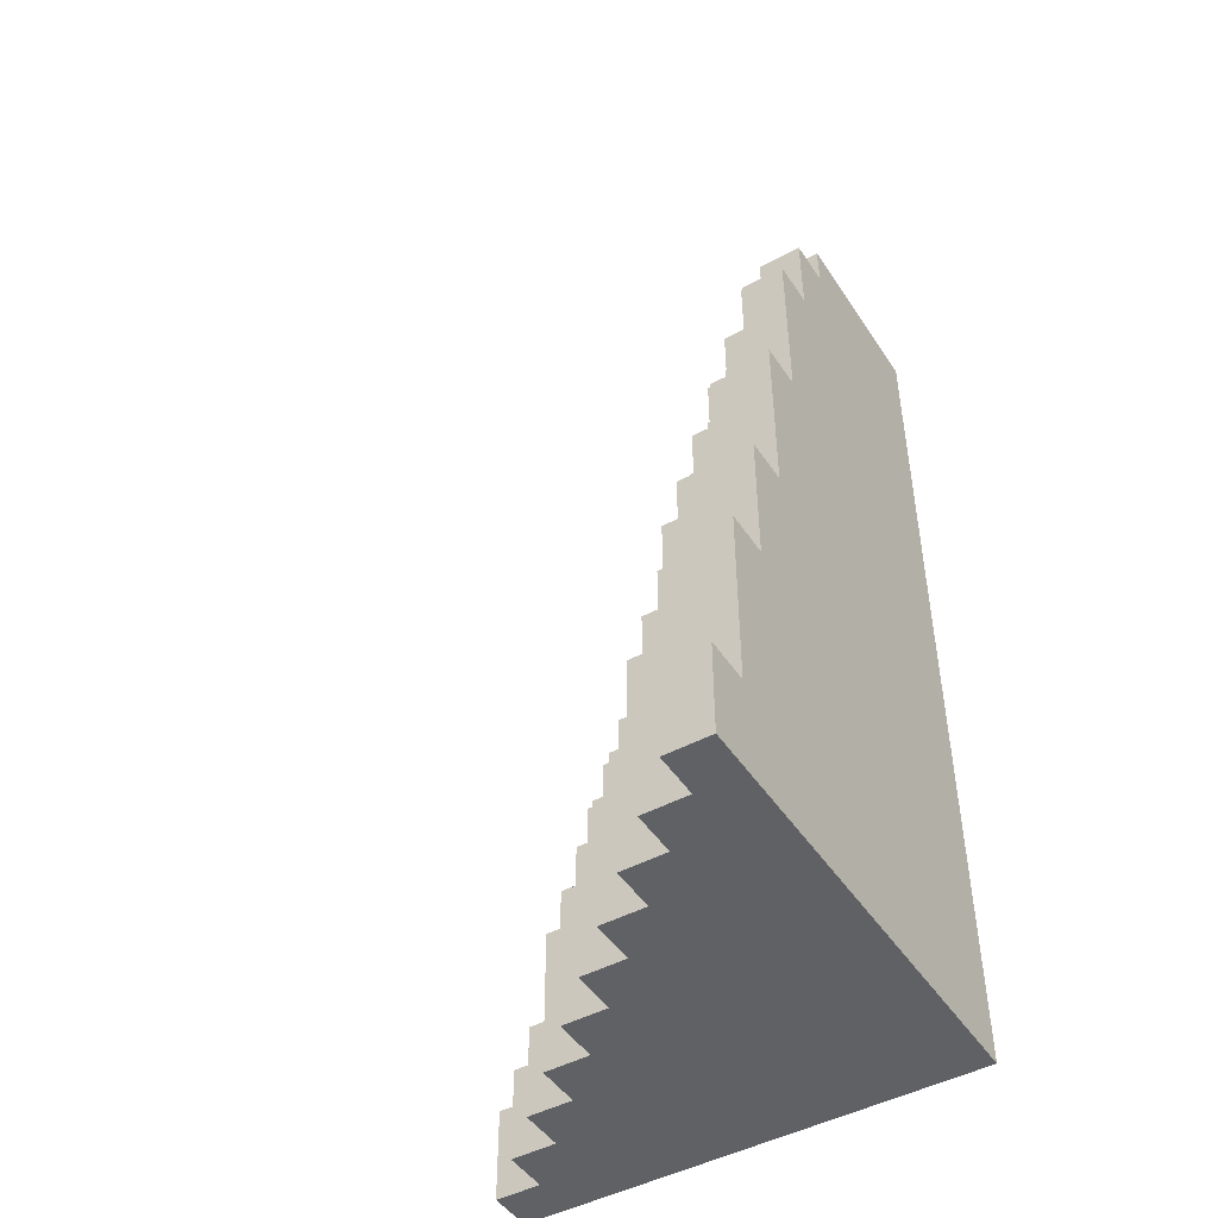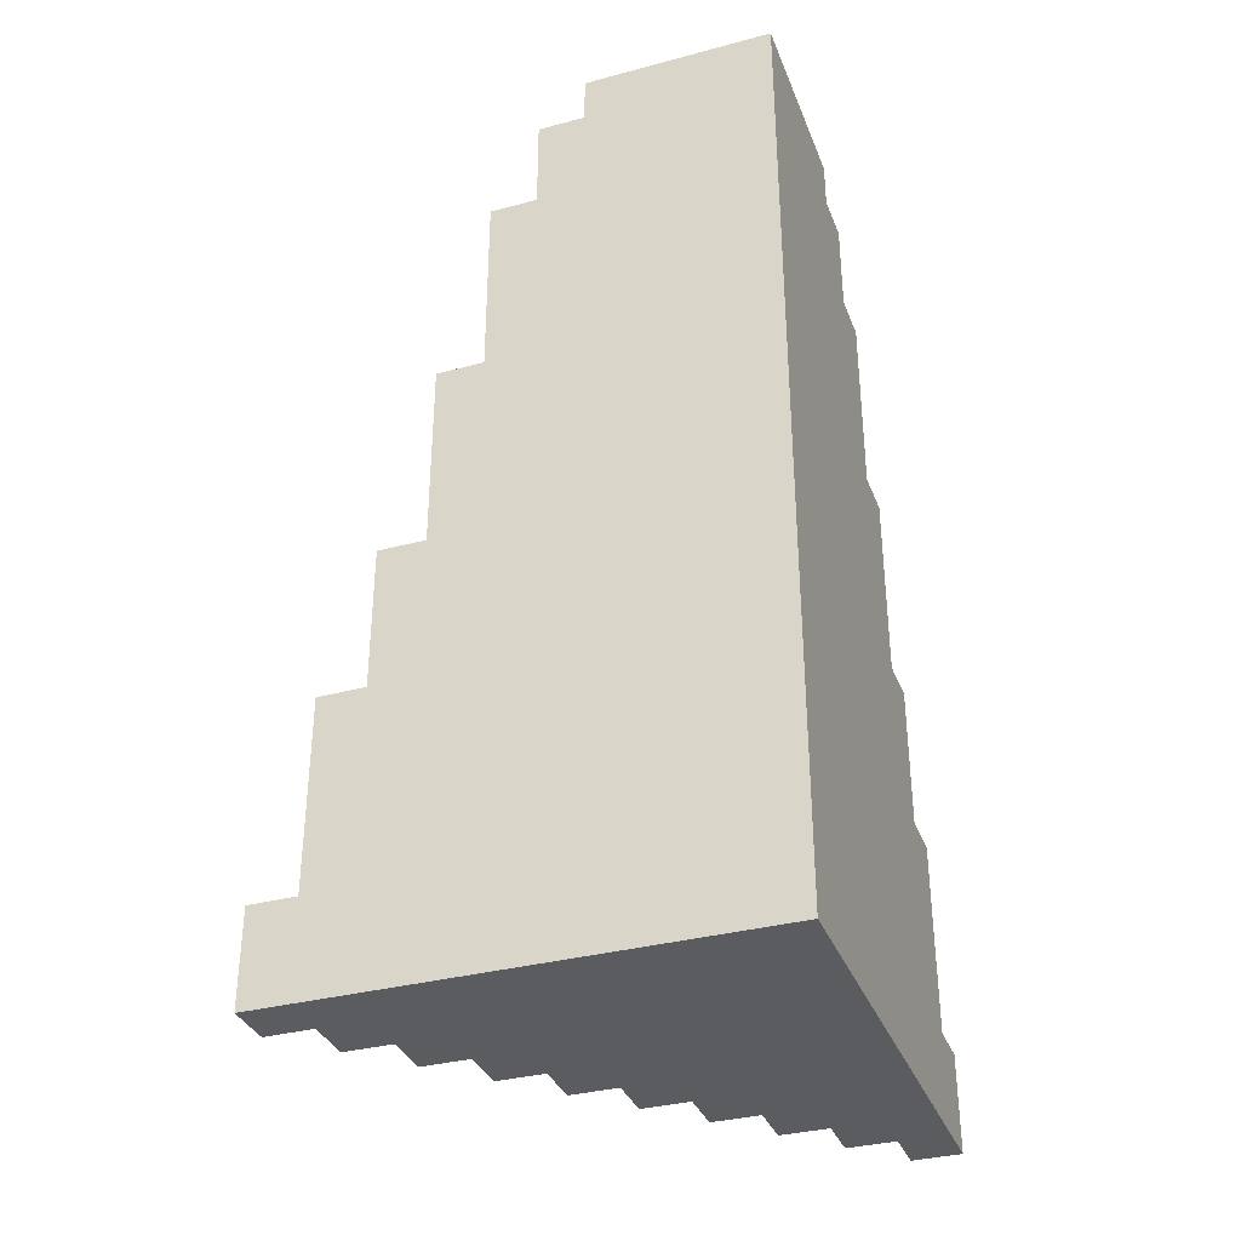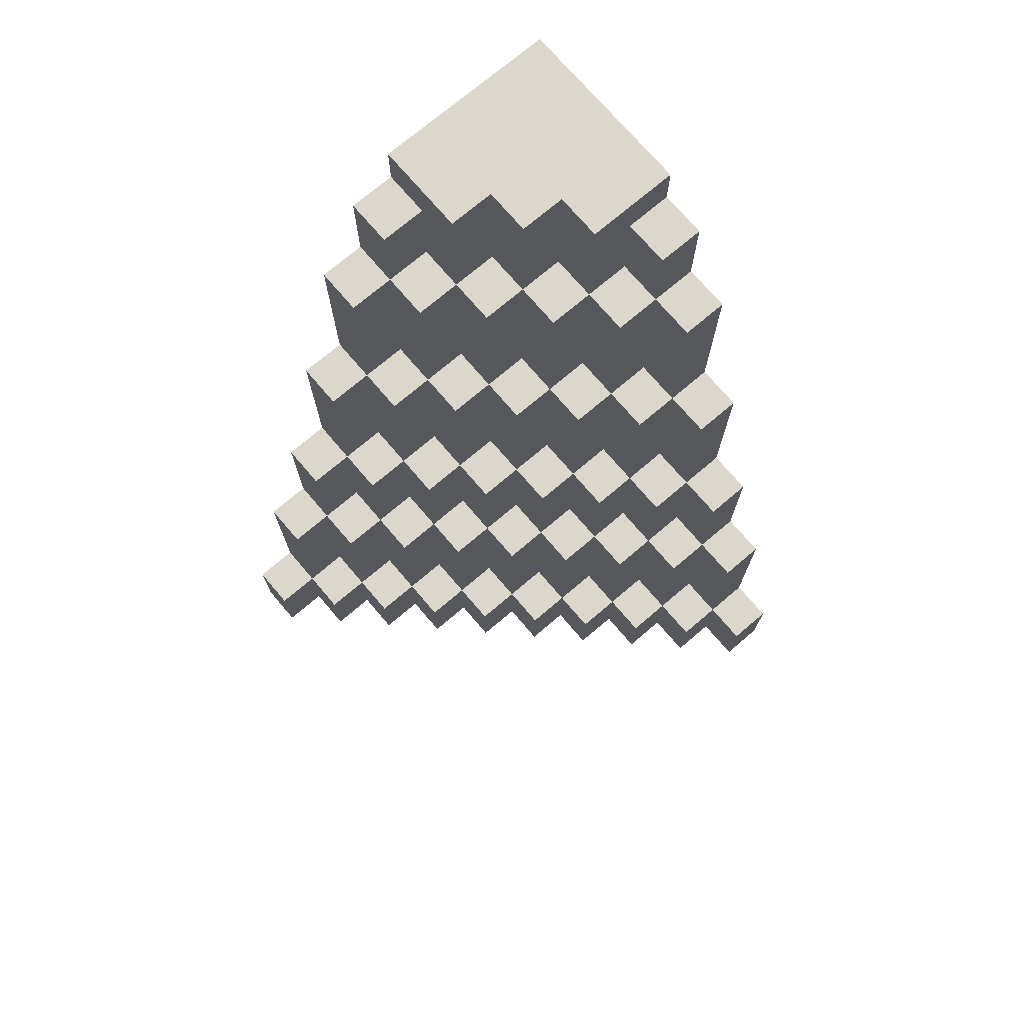
<metadata>
{"format":"obj","ext":"obj","renderer":"f3d","projection":"perspective","resolution":1024,"background":"white","views":[{"elev":-46.5,"azim":-148.3,"up":"+Y"},{"elev":-34.7,"azim":-70.4,"up":"+Y"},{"elev":73.2,"azim":139.6,"up":"+Y"}]}
</metadata>
<code>
o
v 2 3 -1
v 2.1 3 -1
v 2 3.2 -1
v 2.1 3.2 -1
v 2.1 3 -0.9
v 2.2 3 -0.9
v 2 3.2 -0.9
v 2.1 3.2 -0.9
v 2.2 3.2 -0.9
v 2 3.6 -0.9
v 2.1 3.6 -0.9
v 2.2 3 -0.8
v 2.3 3 -0.8
v 2.1 3.2 -0.8
v 2.2 3.2 -0.8
v 2.3 3.2 -0.8
v 2 3.6 -0.8
v 2.1 3.6 -0.8
v 2.2 3.6 -0.8
v 2 3.9 -0.8
v 2.1 3.9 -0.8
v 2.3 3 -0.7
v 2.4 3 -0.7
v 2.2 3.2 -0.7
v 2.3 3.2 -0.7
v 2.4 3.2 -0.7
v 2.1 3.6 -0.7
v 2.2 3.6 -0.7
v 2.3 3.6 -0.7
v 2 3.9 -0.7
v 2.1 3.9 -0.7
v 2.2 3.9 -0.7
v 2 4.3 -0.7
v 2.1 4.3 -0.7
v 2.4 3 -0.6
v 2.5 3 -0.6
v 2.3 3.2 -0.6
v 2.4 3.2 -0.6
v 2.5 3.2 -0.6
v 2.2 3.6 -0.6
v 2.3 3.6 -0.6
v 2.4 3.6 -0.6
v 2.1 3.9 -0.6
v 2.2 3.9 -0.6
v 2.3 3.9 -0.6
v 2 4.3 -0.6
v 2.1 4.3 -0.6
v 2.2 4.3 -0.6
v 2 4.7 -0.6
v 2.1 4.7 -0.6
v 2.5 3 -0.5
v 2.6 3 -0.5
v 2.4 3.2 -0.5
v 2.5 3.2 -0.5
v 2.6 3.2 -0.5
v 2.3 3.6 -0.5
v 2.4 3.6 -0.5
v 2.5 3.6 -0.5
v 2.2 3.9 -0.5
v 2.3 3.9 -0.5
v 2.4 3.9 -0.5
v 2.1 4.3 -0.5
v 2.2 4.3 -0.5
v 2.3 4.3 -0.5
v 2 4.7 -0.5
v 2.1 4.7 -0.5
v 2.2 4.7 -0.5
v 2 4.9 -0.5
v 2.1 4.9 -0.5
v 2.6 3 -0.4
v 2.7 3 -0.4
v 2.5 3.2 -0.4
v 2.6 3.2 -0.4
v 2.7 3.2 -0.4
v 2.4 3.6 -0.4
v 2.5 3.6 -0.4
v 2.6 3.6 -0.4
v 2.3 3.9 -0.4
v 2.4 3.9 -0.4
v 2.5 3.9 -0.4
v 2.2 4.3 -0.4
v 2.3 4.3 -0.4
v 2.4 4.3 -0.4
v 2.1 4.7 -0.4
v 2.2 4.7 -0.4
v 2.3 4.7 -0.4
v 2 4.9 -0.4
v 2.1 4.9 -0.4
v 2 5 -0.4
v 2.2 5 -0.4
v 2.7 3 -0.3
v 2.8 3 -0.3
v 2.6 3.2 -0.3
v 2.7 3.2 -0.3
v 2.8 3.2 -0.3
v 2.5 3.6 -0.3
v 2.6 3.6 -0.3
v 2.7 3.6 -0.3
v 2.4 3.9 -0.3
v 2.5 3.9 -0.3
v 2.6 3.9 -0.3
v 2.3 4.3 -0.3
v 2.4 4.3 -0.3
v 2.5 4.3 -0.3
v 2.2 4.7 -0.3
v 2.3 4.7 -0.3
v 2.4 4.7 -0.3
v 2.2 5 -0.3
v 2.3 5 -0.3
v 2.8 3 -0.2
v 2.9 3 -0.2
v 2.7 3.2 -0.2
v 2.8 3.2 -0.2
v 2.9 3.2 -0.2
v 2.6 3.6 -0.2
v 2.7 3.6 -0.2
v 2.8 3.6 -0.2
v 2.5 3.9 -0.2
v 2.6 3.9 -0.2
v 2.7 3.9 -0.2
v 2.4 4.3 -0.2
v 2.5 4.3 -0.2
v 2.6 4.3 -0.2
v 2.3 4.7 -0.2
v 2.4 4.7 -0.2
v 2.5 4.7 -0.2
v 2.3 5 -0.2
v 2.4 5 -0.2
v 2.9 3 -0.1
v 3 3 -0.1
v 2.8 3.2 -0.1
v 2.9 3.2 -0.1
v 3 3.2 -0.1
v 2.7 3.6 -0.1
v 2.8 3.6 -0.1
v 2.9 3.6 -0.1
v 2.6 3.9 -0.1
v 2.7 3.9 -0.1
v 2.8 3.9 -0.1
v 2.5 4.3 -0.1
v 2.6 4.3 -0.1
v 2.7 4.3 -0.1
v 2.4 4.7 -0.1
v 2.5 4.7 -0.1
v 2.6 4.7 -0.1
v 2.4 4.9 -0.1
v 2.5 4.9 -0.1
v 2 3 1.192e-07
v 3 3 1.192e-07
v 2.9 3.2 1.192e-07
v 3 3.2 1.192e-07
v 2.8 3.6 1.192e-07
v 2.9 3.6 1.192e-07
v 2.7 3.9 1.192e-07
v 2.8 3.9 1.192e-07
v 2.6 4.3 1.192e-07
v 2.7 4.3 1.192e-07
v 2.5 4.7 1.192e-07
v 2.6 4.7 1.192e-07
v 2.4 4.9 1.192e-07
v 2.5 4.9 1.192e-07
v 2 5 1.192e-07
v 2.4 5 1.192e-07
v 2 3 -1
v 2 3.2 -1
v 2 3.2 -0.9
v 2 3.6 -0.9
v 2 3.6 -0.8
v 2 3.9 -0.8
v 2 3.9 -0.7
v 2 4.3 -0.7
v 2 4.3 -0.6
v 2 4.7 -0.6
v 2 4.7 -0.5
v 2 4.9 -0.5
v 2 4.9 -0.4
v 2 5 -0.4
v 2 3 1.192e-07
v 2 5 1.192e-07
v 2.1 3 -1
v 2.1 3.2 -1
v 2.1 3 -0.9
v 2.1 3.2 -0.9
v 2.1 3.6 -0.9
v 2.1 3.2 -0.8
v 2.1 3.6 -0.8
v 2.1 3.9 -0.8
v 2.1 3.6 -0.7
v 2.1 3.9 -0.7
v 2.1 4.3 -0.7
v 2.1 3.9 -0.6
v 2.1 4.3 -0.6
v 2.1 4.7 -0.6
v 2.1 4.3 -0.5
v 2.1 4.7 -0.5
v 2.1 4.9 -0.5
v 2.1 4.7 -0.4
v 2.1 4.9 -0.4
v 2.2 3 -0.9
v 2.2 3.2 -0.9
v 2.2 3 -0.8
v 2.2 3.2 -0.8
v 2.2 3.6 -0.8
v 2.2 3.2 -0.7
v 2.2 3.6 -0.7
v 2.2 3.9 -0.7
v 2.2 3.6 -0.6
v 2.2 3.9 -0.6
v 2.2 4.3 -0.6
v 2.2 3.9 -0.5
v 2.2 4.3 -0.5
v 2.2 4.7 -0.5
v 2.2 4.3 -0.4
v 2.2 4.7 -0.4
v 2.2 5 -0.4
v 2.2 4.7 -0.3
v 2.2 5 -0.3
v 2.3 3 -0.8
v 2.3 3.2 -0.8
v 2.3 3 -0.7
v 2.3 3.2 -0.7
v 2.3 3.6 -0.7
v 2.3 3.2 -0.6
v 2.3 3.6 -0.6
v 2.3 3.9 -0.6
v 2.3 3.6 -0.5
v 2.3 3.9 -0.5
v 2.3 4.3 -0.5
v 2.3 3.9 -0.4
v 2.3 4.3 -0.4
v 2.3 4.7 -0.4
v 2.3 4.3 -0.3
v 2.3 4.7 -0.3
v 2.3 5 -0.3
v 2.3 4.7 -0.2
v 2.3 5 -0.2
v 2.4 3 -0.7
v 2.4 3.2 -0.7
v 2.4 3 -0.6
v 2.4 3.2 -0.6
v 2.4 3.6 -0.6
v 2.4 3.2 -0.5
v 2.4 3.6 -0.5
v 2.4 3.9 -0.5
v 2.4 3.6 -0.4
v 2.4 3.9 -0.4
v 2.4 4.3 -0.4
v 2.4 3.9 -0.3
v 2.4 4.3 -0.3
v 2.4 4.7 -0.3
v 2.4 4.3 -0.2
v 2.4 4.7 -0.2
v 2.4 5 -0.2
v 2.4 4.7 -0.1
v 2.4 4.9 -0.1
v 2.4 4.9 1.192e-07
v 2.4 5 1.192e-07
v 2.5 3 -0.6
v 2.5 3.2 -0.6
v 2.5 3 -0.5
v 2.5 3.2 -0.5
v 2.5 3.6 -0.5
v 2.5 3.2 -0.4
v 2.5 3.6 -0.4
v 2.5 3.9 -0.4
v 2.5 3.6 -0.3
v 2.5 3.9 -0.3
v 2.5 4.3 -0.3
v 2.5 3.9 -0.2
v 2.5 4.3 -0.2
v 2.5 4.7 -0.2
v 2.5 4.3 -0.1
v 2.5 4.7 -0.1
v 2.5 4.9 -0.1
v 2.5 4.7 1.192e-07
v 2.5 4.9 1.192e-07
v 2.6 3 -0.5
v 2.6 3.2 -0.5
v 2.6 3 -0.4
v 2.6 3.2 -0.4
v 2.6 3.6 -0.4
v 2.6 3.2 -0.3
v 2.6 3.6 -0.3
v 2.6 3.9 -0.3
v 2.6 3.6 -0.2
v 2.6 3.9 -0.2
v 2.6 4.3 -0.2
v 2.6 3.9 -0.1
v 2.6 4.3 -0.1
v 2.6 4.7 -0.1
v 2.6 4.3 1.192e-07
v 2.6 4.7 1.192e-07
v 2.7 3 -0.4
v 2.7 3.2 -0.4
v 2.7 3 -0.3
v 2.7 3.2 -0.3
v 2.7 3.6 -0.3
v 2.7 3.2 -0.2
v 2.7 3.6 -0.2
v 2.7 3.9 -0.2
v 2.7 3.6 -0.1
v 2.7 3.9 -0.1
v 2.7 4.3 -0.1
v 2.7 3.9 1.192e-07
v 2.7 4.3 1.192e-07
v 2.8 3 -0.3
v 2.8 3.2 -0.3
v 2.8 3 -0.2
v 2.8 3.2 -0.2
v 2.8 3.6 -0.2
v 2.8 3.2 -0.1
v 2.8 3.6 -0.1
v 2.8 3.9 -0.1
v 2.8 3.6 1.192e-07
v 2.8 3.9 1.192e-07
v 2.9 3 -0.2
v 2.9 3.2 -0.2
v 2.9 3 -0.1
v 2.9 3.2 -0.1
v 2.9 3.6 -0.1
v 2.9 3.2 1.192e-07
v 2.9 3.6 1.192e-07
v 3 3 -0.1
v 3 3.2 -0.1
v 3 3 1.192e-07
v 3 3.2 1.192e-07
v 2 3 -1
v 2 3 1.192e-07
v 2.1 3 -1
v 2.1 3 -0.9
v 2.2 3 -0.9
v 2.2 3 -0.8
v 2.3 3 -0.8
v 2.3 3 -0.7
v 2.4 3 -0.7
v 2.4 3 -0.6
v 2.5 3 -0.6
v 2.5 3 -0.5
v 2.6 3 -0.5
v 2.6 3 -0.4
v 2.7 3 -0.4
v 2.7 3 -0.3
v 2.8 3 -0.3
v 2.8 3 -0.2
v 2.9 3 -0.2
v 2.9 3 -0.1
v 3 3 -0.1
v 3 3 1.192e-07
v 2 3.2 -1
v 2 3.2 -0.9
v 2.1 3.2 -1
v 2.1 3.2 -0.9
v 2.1 3.2 -0.8
v 2.2 3.2 -0.9
v 2.2 3.2 -0.8
v 2.2 3.2 -0.7
v 2.3 3.2 -0.8
v 2.3 3.2 -0.7
v 2.3 3.2 -0.6
v 2.4 3.2 -0.7
v 2.4 3.2 -0.6
v 2.4 3.2 -0.5
v 2.5 3.2 -0.6
v 2.5 3.2 -0.5
v 2.5 3.2 -0.4
v 2.6 3.2 -0.5
v 2.6 3.2 -0.4
v 2.6 3.2 -0.3
v 2.7 3.2 -0.4
v 2.7 3.2 -0.3
v 2.7 3.2 -0.2
v 2.8 3.2 -0.3
v 2.8 3.2 -0.2
v 2.8 3.2 -0.1
v 2.9 3.2 -0.2
v 2.9 3.2 -0.1
v 2.9 3.2 1.192e-07
v 3 3.2 -0.1
v 3 3.2 1.192e-07
v 2 3.6 -0.9
v 2 3.6 -0.8
v 2.1 3.6 -0.9
v 2.1 3.6 -0.8
v 2.1 3.6 -0.7
v 2.2 3.6 -0.8
v 2.2 3.6 -0.7
v 2.2 3.6 -0.6
v 2.3 3.6 -0.7
v 2.3 3.6 -0.6
v 2.3 3.6 -0.5
v 2.4 3.6 -0.6
v 2.4 3.6 -0.5
v 2.4 3.6 -0.4
v 2.5 3.6 -0.5
v 2.5 3.6 -0.4
v 2.5 3.6 -0.3
v 2.6 3.6 -0.4
v 2.6 3.6 -0.3
v 2.6 3.6 -0.2
v 2.7 3.6 -0.3
v 2.7 3.6 -0.2
v 2.7 3.6 -0.1
v 2.8 3.6 -0.2
v 2.8 3.6 -0.1
v 2.8 3.6 1.192e-07
v 2.9 3.6 -0.1
v 2.9 3.6 1.192e-07
v 2 3.9 -0.8
v 2 3.9 -0.7
v 2.1 3.9 -0.8
v 2.1 3.9 -0.7
v 2.1 3.9 -0.6
v 2.2 3.9 -0.7
v 2.2 3.9 -0.6
v 2.2 3.9 -0.5
v 2.3 3.9 -0.6
v 2.3 3.9 -0.5
v 2.3 3.9 -0.4
v 2.4 3.9 -0.5
v 2.4 3.9 -0.4
v 2.4 3.9 -0.3
v 2.5 3.9 -0.4
v 2.5 3.9 -0.3
v 2.5 3.9 -0.2
v 2.6 3.9 -0.3
v 2.6 3.9 -0.2
v 2.6 3.9 -0.1
v 2.7 3.9 -0.2
v 2.7 3.9 -0.1
v 2.7 3.9 1.192e-07
v 2.8 3.9 -0.1
v 2.8 3.9 1.192e-07
v 2 4.3 -0.7
v 2 4.3 -0.6
v 2.1 4.3 -0.7
v 2.1 4.3 -0.6
v 2.1 4.3 -0.5
v 2.2 4.3 -0.6
v 2.2 4.3 -0.5
v 2.2 4.3 -0.4
v 2.3 4.3 -0.5
v 2.3 4.3 -0.4
v 2.3 4.3 -0.3
v 2.4 4.3 -0.4
v 2.4 4.3 -0.3
v 2.4 4.3 -0.2
v 2.5 4.3 -0.3
v 2.5 4.3 -0.2
v 2.5 4.3 -0.1
v 2.6 4.3 -0.2
v 2.6 4.3 -0.1
v 2.6 4.3 1.192e-07
v 2.7 4.3 -0.1
v 2.7 4.3 1.192e-07
v 2 4.7 -0.6
v 2 4.7 -0.5
v 2.1 4.7 -0.6
v 2.1 4.7 -0.5
v 2.1 4.7 -0.4
v 2.2 4.7 -0.5
v 2.2 4.7 -0.4
v 2.2 4.7 -0.3
v 2.3 4.7 -0.4
v 2.3 4.7 -0.3
v 2.3 4.7 -0.2
v 2.4 4.7 -0.3
v 2.4 4.7 -0.2
v 2.4 4.7 -0.1
v 2.5 4.7 -0.2
v 2.5 4.7 -0.1
v 2.5 4.7 1.192e-07
v 2.6 4.7 -0.1
v 2.6 4.7 1.192e-07
v 2 4.9 -0.5
v 2 4.9 -0.4
v 2.1 4.9 -0.5
v 2.1 4.9 -0.4
v 2.4 4.9 -0.1
v 2.4 4.9 1.192e-07
v 2.5 4.9 -0.1
v 2.5 4.9 1.192e-07
v 2 5 -0.4
v 2 5 1.192e-07
v 2.2 5 -0.4
v 2.2 5 -0.3
v 2.3 5 -0.3
v 2.3 5 -0.2
v 2.4 5 -0.2
v 2.4 5 1.192e-07
f 3 2 1
f 4 2 3
f 8 6 5
f 9 6 8
f 10 8 7
f 11 8 10
f 15 13 12
f 16 13 15
f 18 15 14
f 19 15 18
f 20 18 17
f 21 18 20
f 25 23 22
f 26 23 25
f 28 25 24
f 29 25 28
f 31 28 27
f 32 28 31
f 33 31 30
f 34 31 33
f 38 36 35
f 39 36 38
f 41 38 37
f 42 38 41
f 44 41 40
f 45 41 44
f 47 44 43
f 48 44 47
f 49 47 46
f 50 47 49
f 54 52 51
f 55 52 54
f 57 54 53
f 58 54 57
f 60 57 56
f 61 57 60
f 63 60 59
f 64 60 63
f 66 63 62
f 67 63 66
f 68 66 65
f 69 66 68
f 73 71 70
f 74 71 73
f 76 73 72
f 77 73 76
f 79 76 75
f 80 76 79
f 82 79 78
f 83 79 82
f 85 82 81
f 86 82 85
f 88 85 84
f 89 88 87
f 90 85 88
f 90 88 89
f 94 92 91
f 95 92 94
f 97 94 93
f 98 94 97
f 100 97 96
f 101 97 100
f 103 100 99
f 104 100 103
f 106 103 102
f 107 103 106
f 108 106 105
f 109 106 108
f 113 111 110
f 114 111 113
f 116 113 112
f 117 113 116
f 119 116 115
f 120 116 119
f 122 119 118
f 123 119 122
f 125 122 121
f 126 122 125
f 127 125 124
f 128 125 127
f 132 130 129
f 133 130 132
f 135 132 131
f 136 132 135
f 138 135 134
f 139 135 138
f 141 138 137
f 142 138 141
f 144 141 140
f 145 141 144
f 146 144 143
f 147 144 146
f 148 149 150
f 150 149 151
f 148 150 152
f 152 150 153
f 148 152 154
f 154 152 155
f 148 154 156
f 156 154 157
f 148 156 158
f 158 156 159
f 148 158 160
f 160 158 161
f 148 160 162
f 162 160 163
f 166 165 164
f 168 167 166
f 170 169 168
f 172 171 170
f 174 173 172
f 176 175 174
f 178 166 164
f 178 177 176
f 178 176 174
f 178 174 172
f 178 172 170
f 178 170 168
f 178 168 166
f 179 177 178
f 180 181 182
f 182 181 183
f 183 184 185
f 185 184 186
f 186 187 188
f 188 187 189
f 189 190 191
f 191 190 192
f 192 193 194
f 194 193 195
f 195 196 197
f 197 196 198
f 199 200 201
f 201 200 202
f 202 203 204
f 204 203 205
f 205 206 207
f 207 206 208
f 208 209 210
f 210 209 211
f 211 212 213
f 213 212 214
f 214 215 216
f 216 215 217
f 218 219 220
f 220 219 221
f 221 222 223
f 223 222 224
f 224 225 226
f 226 225 227
f 227 228 229
f 229 228 230
f 230 231 232
f 232 231 233
f 233 234 235
f 235 234 236
f 237 238 239
f 239 238 240
f 240 241 242
f 242 241 243
f 243 244 245
f 245 244 246
f 246 247 248
f 248 247 249
f 249 250 251
f 251 250 252
f 252 253 254
f 254 253 255
f 255 253 256
f 256 253 257
f 258 259 260
f 260 259 261
f 261 262 263
f 263 262 264
f 264 265 266
f 266 265 267
f 267 268 269
f 269 268 270
f 270 271 272
f 272 271 273
f 273 274 275
f 275 274 276
f 277 278 279
f 279 278 280
f 280 281 282
f 282 281 283
f 283 284 285
f 285 284 286
f 286 287 288
f 288 287 289
f 289 290 291
f 291 290 292
f 293 294 295
f 295 294 296
f 296 297 298
f 298 297 299
f 299 300 301
f 301 300 302
f 302 303 304
f 304 303 305
f 306 307 308
f 308 307 309
f 309 310 311
f 311 310 312
f 312 313 314
f 314 313 315
f 316 317 318
f 318 317 319
f 319 320 321
f 321 320 322
f 323 324 325
f 325 324 326
f 329 328 327
f 330 328 329
f 331 328 330
f 332 328 331
f 333 328 332
f 334 328 333
f 335 328 334
f 336 328 335
f 337 328 336
f 338 328 337
f 339 328 338
f 340 328 339
f 341 328 340
f 342 328 341
f 343 328 342
f 344 328 343
f 345 328 344
f 346 328 345
f 347 328 346
f 348 328 347
f 349 350 351
f 351 350 352
f 352 353 354
f 354 353 355
f 355 356 357
f 357 356 358
f 358 359 360
f 360 359 361
f 361 362 363
f 363 362 364
f 364 365 366
f 366 365 367
f 367 368 369
f 369 368 370
f 370 371 372
f 372 371 373
f 373 374 375
f 375 374 376
f 376 377 378
f 378 377 379
f 380 381 382
f 382 381 383
f 383 384 385
f 385 384 386
f 386 387 388
f 388 387 389
f 389 390 391
f 391 390 392
f 392 393 394
f 394 393 395
f 395 396 397
f 397 396 398
f 398 399 400
f 400 399 401
f 401 402 403
f 403 402 404
f 404 405 406
f 406 405 407
f 408 409 410
f 410 409 411
f 411 412 413
f 413 412 414
f 414 415 416
f 416 415 417
f 417 418 419
f 419 418 420
f 420 421 422
f 422 421 423
f 423 424 425
f 425 424 426
f 426 427 428
f 428 427 429
f 429 430 431
f 431 430 432
f 433 434 435
f 435 434 436
f 436 437 438
f 438 437 439
f 439 440 441
f 441 440 442
f 442 443 444
f 444 443 445
f 445 446 447
f 447 446 448
f 448 449 450
f 450 449 451
f 451 452 453
f 453 452 454
f 455 456 457
f 457 456 458
f 458 459 460
f 460 459 461
f 461 462 463
f 463 462 464
f 464 465 466
f 466 465 467
f 467 468 469
f 469 468 470
f 470 471 472
f 472 471 473
f 474 475 476
f 476 475 477
f 478 479 480
f 480 479 481
f 482 483 484
f 484 483 485
f 485 483 486
f 486 483 487
f 487 483 488
f 488 483 489

</code>
